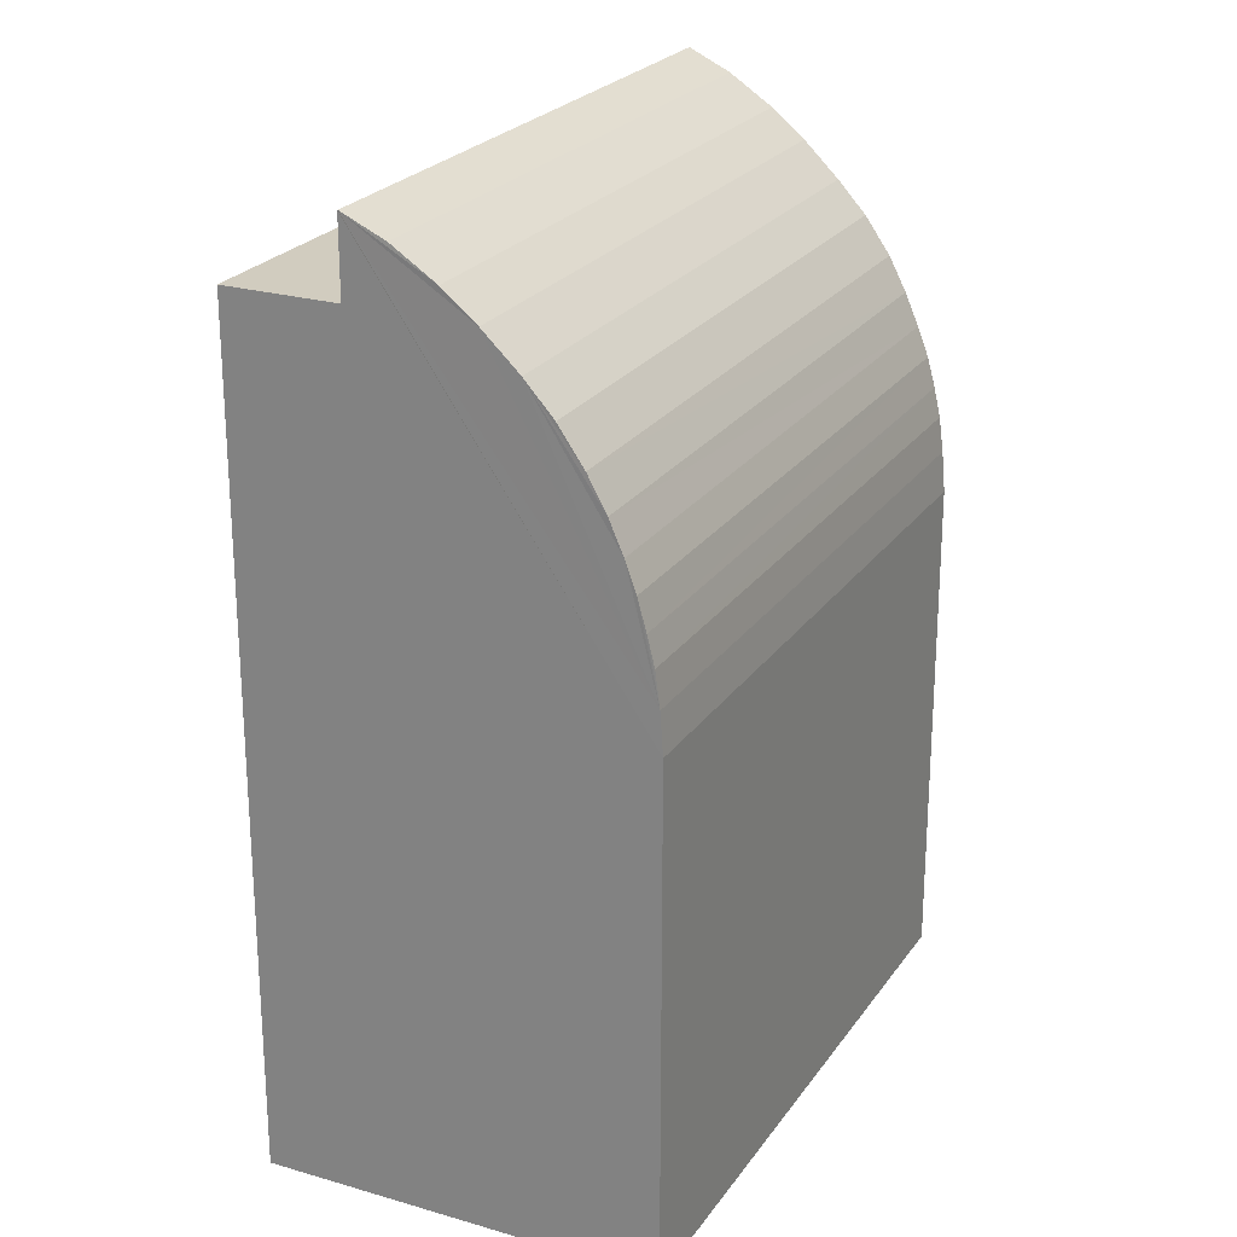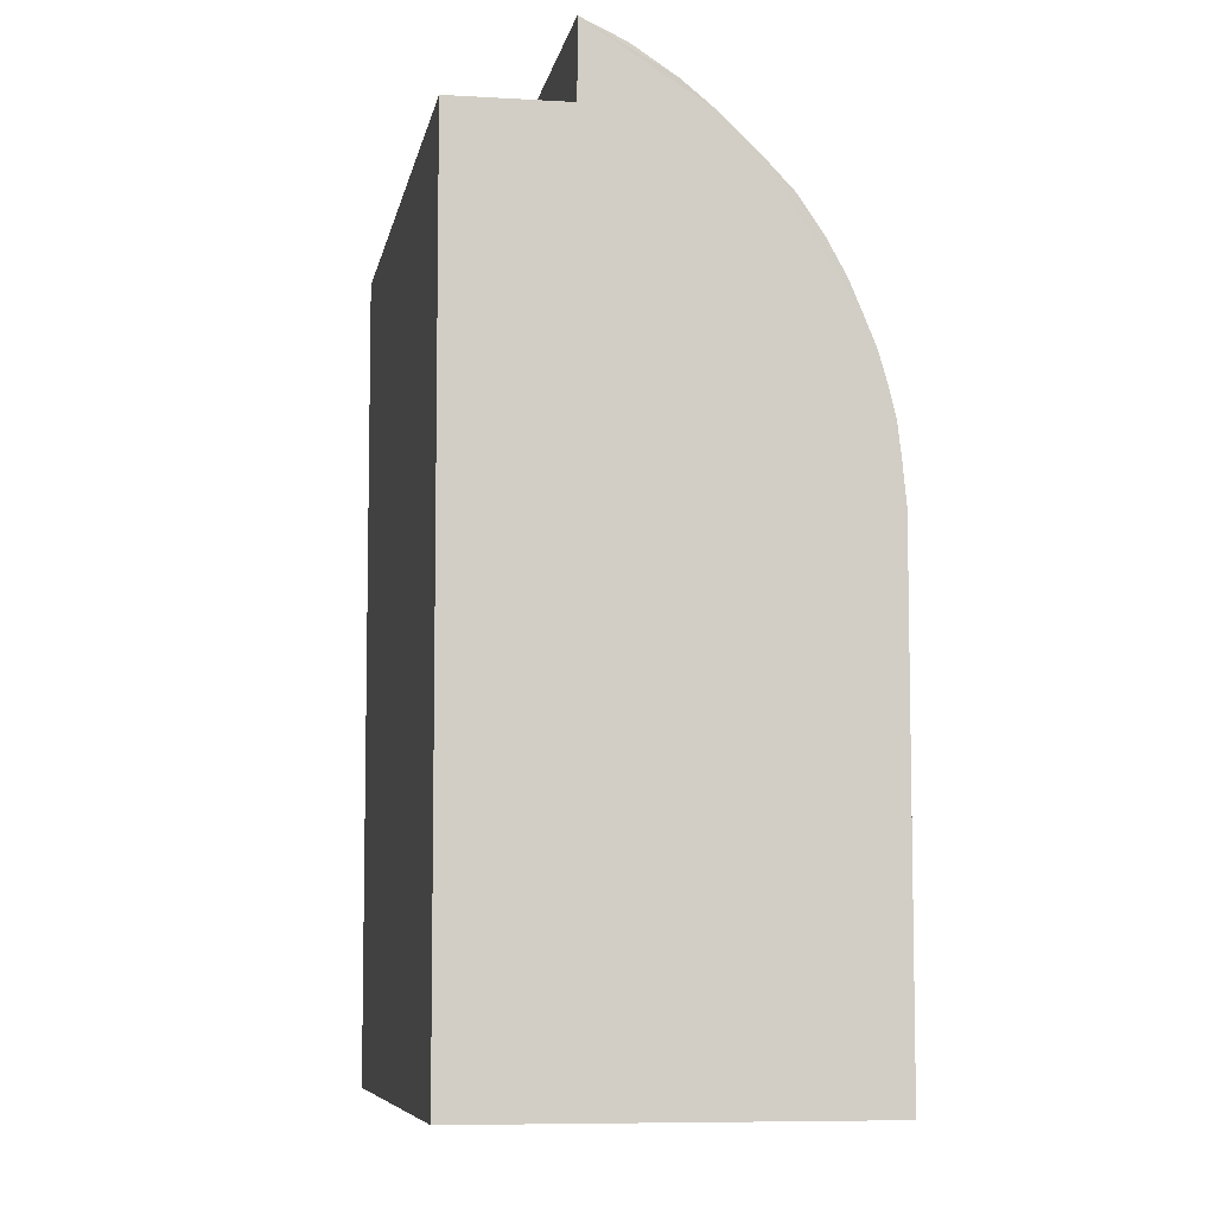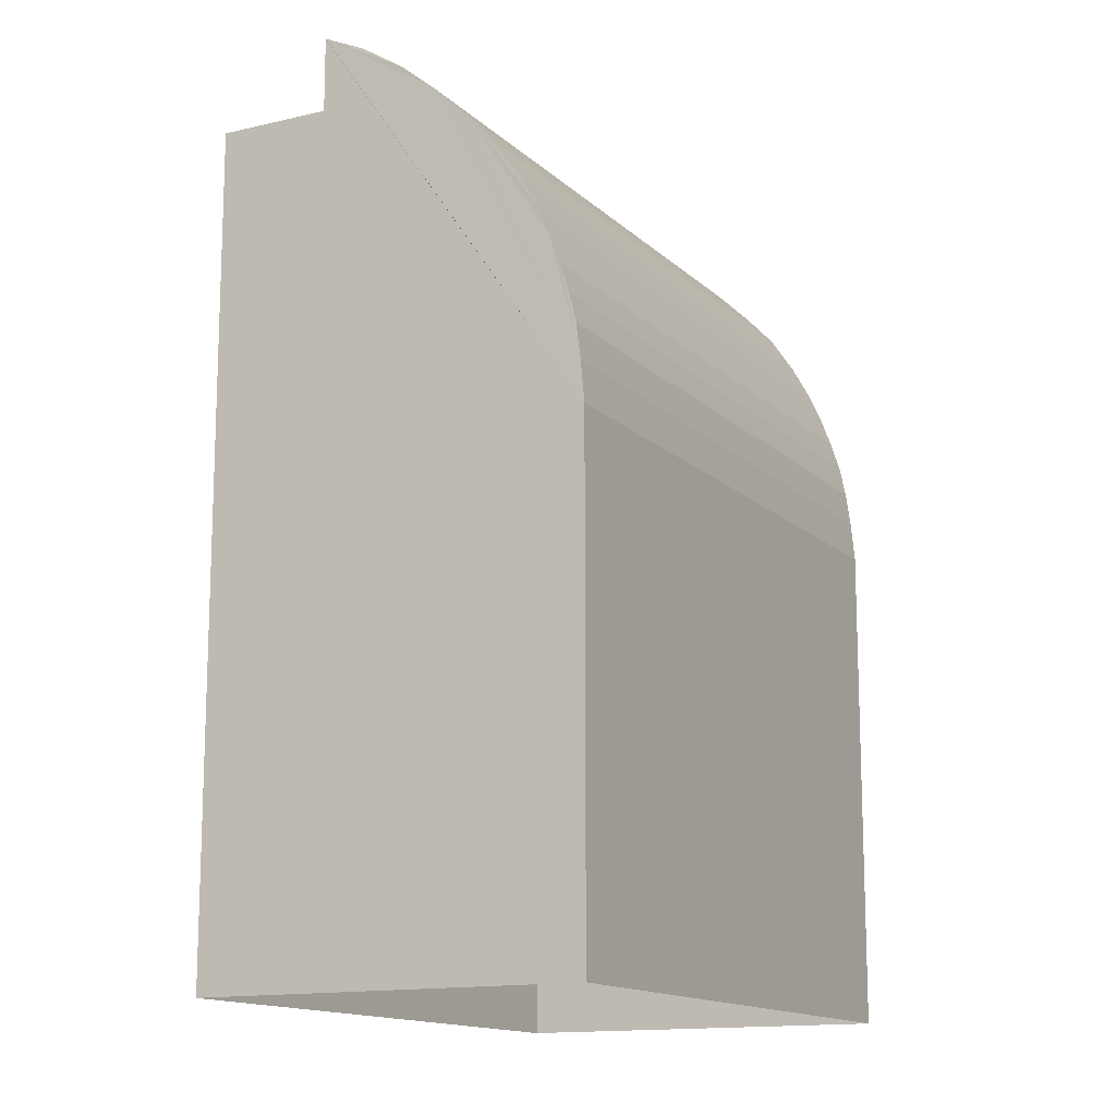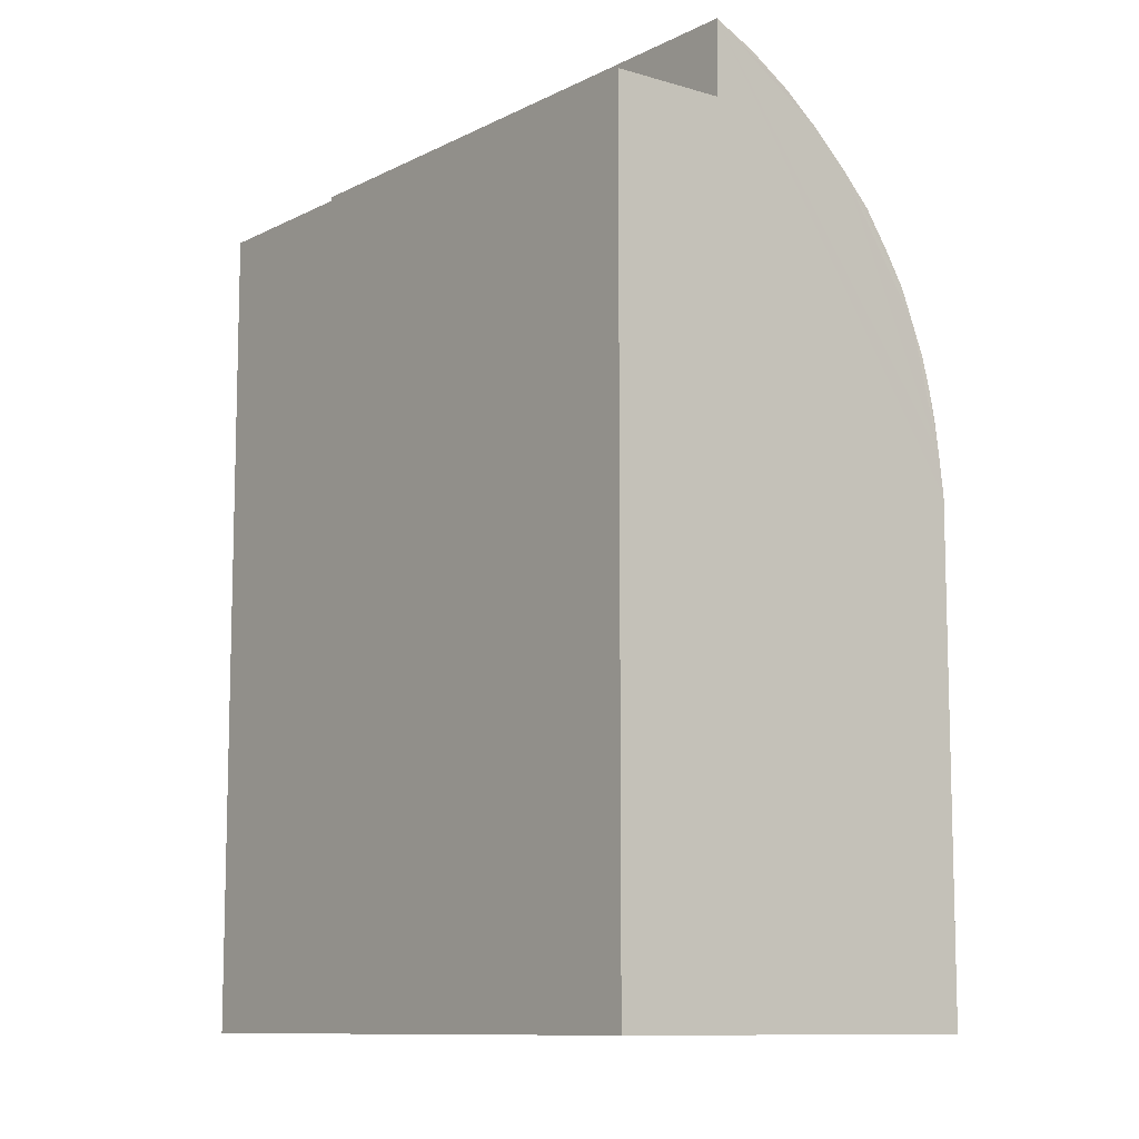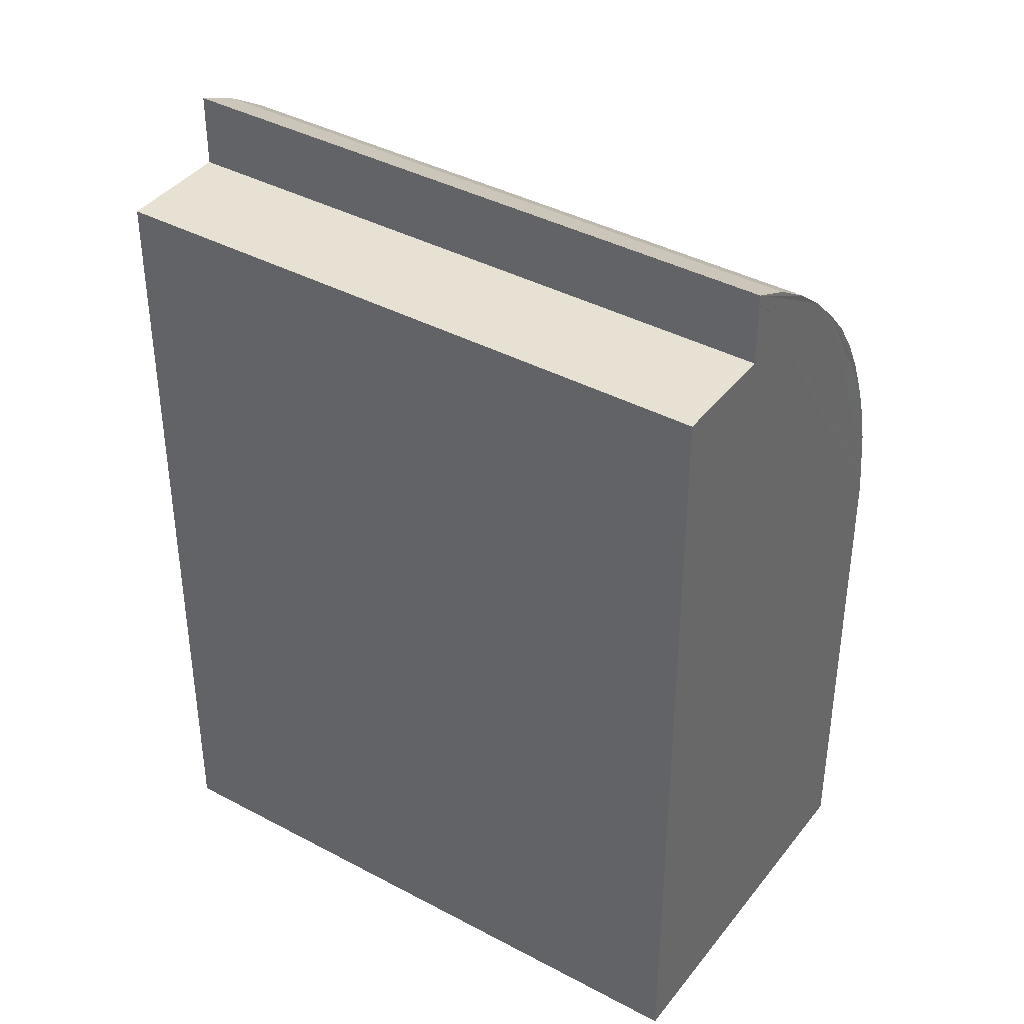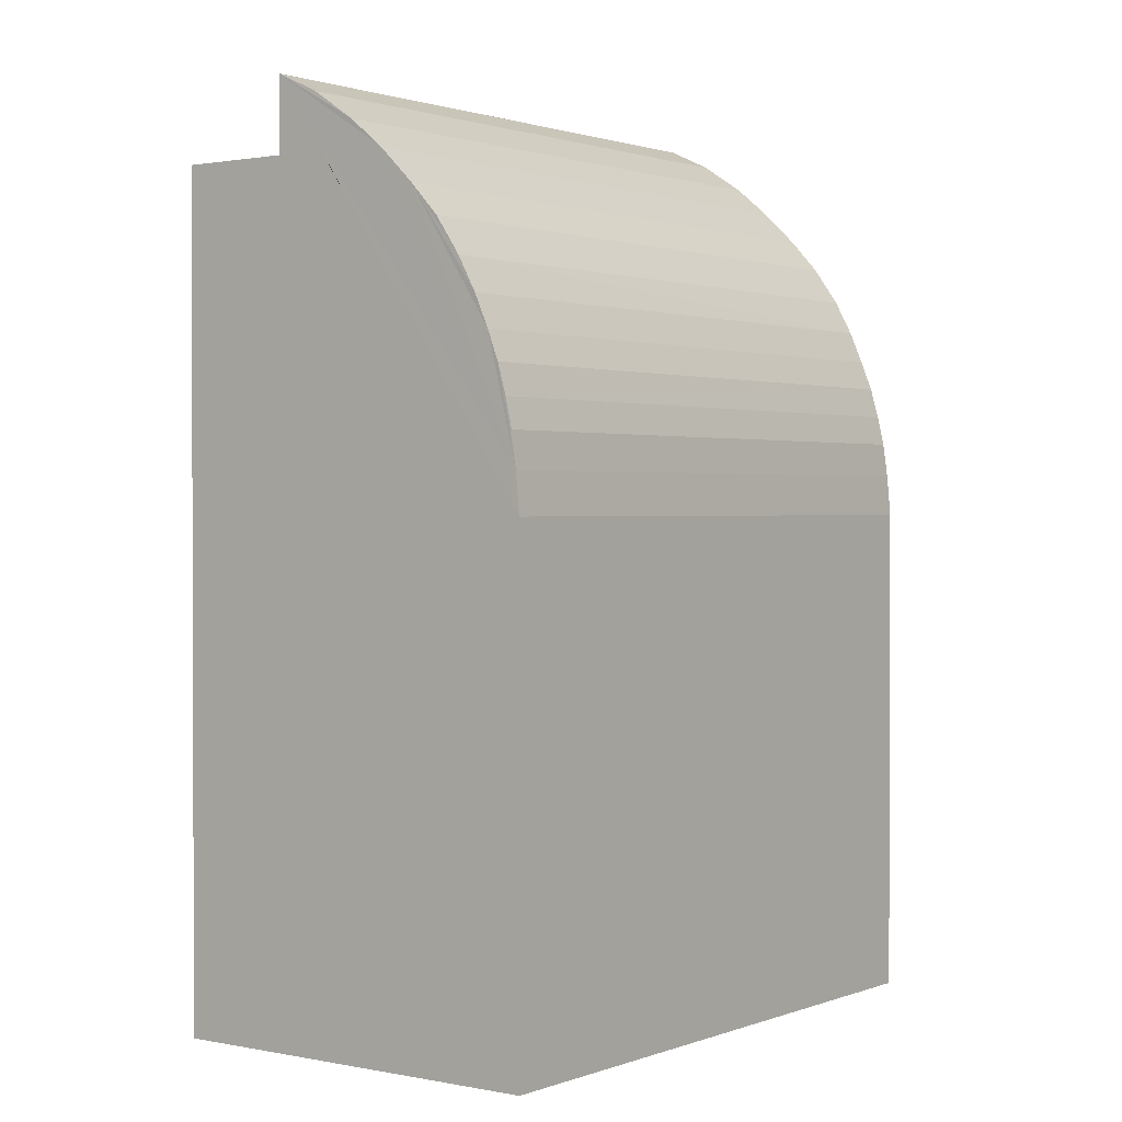
<metadata>
{"format":"obj","ext":"obj","renderer":"f3d","projection":"perspective","resolution":1024,"background":"white","views":[{"elev":23.8,"azim":135.9,"up":"+Z"},{"elev":-7.4,"azim":100.0,"up":"+Z"},{"elev":-13.9,"azim":137.8,"up":"+Z"},{"elev":-10.1,"azim":72.0,"up":"+Z"},{"elev":39.4,"azim":53.6,"up":"+Z"},{"elev":1.2,"azim":146.7,"up":"+Z"}]}
</metadata>
<code>
v  2.028e+05 4.433e+05 -0.6897
v  2.028e+05 4.433e+05 21.01
v  2.029e+05 4.433e+05 35.47
v  2.029e+05 4.433e+05 38.72
v  2.029e+05 4.433e+05 -0.6897
v  2.029e+05 4.433e+05 35.47
o IndexedFaceSet
g IndexedFaceSet
f 3 4 2
f 6 3 2
f 2 1 5
f 2 5 6
v  2.029e+05 4.433e+05 -0.6897
v  2.029e+05 4.433e+05 21.01
v  2.029e+05 4.433e+05 35.47
v  2.029e+05 4.433e+05 38.72
v  2.029e+05 4.433e+05 -0.6897
v  2.029e+05 4.433e+05 35.47
o IndexedFaceSet__1_0
g IndexedFaceSet__1_0
f 11 7 8
f 11 8 12
f 9 12 8
f 10 9 8
v  2.028e+05 4.433e+05 -0.6897
v  2.028e+05 4.433e+05 21.01
v  2.029e+05 4.433e+05 -0.6897
v  2.029e+05 4.433e+05 21.01
o IndexedFaceSet__2_0
g IndexedFaceSet__2_0
f 14 16 15
f 15 13 14
v  2.029e+05 4.433e+05 -0.6897
v  2.029e+05 4.433e+05 35.47
v  2.029e+05 4.433e+05 -0.6897
v  2.029e+05 4.433e+05 35.47
o IndexedFaceSet__3_0
g IndexedFaceSet__3_0
f 20 18 19
f 17 19 18
v  2.029e+05 4.433e+05 35.47
v  2.029e+05 4.433e+05 35.47
v  2.029e+05 4.433e+05 35.47
v  2.029e+05 4.433e+05 35.47
o IndexedFaceSet__4_0
g IndexedFaceSet__4_0
f 24 23 21
f 21 22 24
v  2.029e+05 4.433e+05 35.47
v  2.029e+05 4.433e+05 38.72
v  2.029e+05 4.433e+05 35.47
v  2.029e+05 4.433e+05 38.72
o IndexedFaceSet__5_0
g IndexedFaceSet__5_0
f 26 25 28
f 27 28 25
v  2.028e+05 4.433e+05 21.01
v  2.028e+05 4.433e+05 22.77
v  2.028e+05 4.433e+05 24.27
v  2.028e+05 4.433e+05 25.53
v  2.029e+05 4.433e+05 26.83
v  2.029e+05 4.433e+05 28.1
v  2.029e+05 4.433e+05 29.48
v  2.029e+05 4.433e+05 30.94
v  2.029e+05 4.433e+05 32.53
v  2.029e+05 4.433e+05 33.89
v  2.029e+05 4.433e+05 35.38
v  2.029e+05 4.433e+05 36.59
v  2.029e+05 4.433e+05 37.85
v  2.029e+05 4.433e+05 38.72
o IndexedFaceSet__6_0
g IndexedFaceSet__6_0
f 38 37 36
f 30 39 38
f 42 41 40
f 40 39 42
f 30 42 39
f 38 36 35
f 32 31 30
f 30 29 42
f 33 30 34
f 32 30 33
f 38 34 30
f 38 35 34
v  2.029e+05 4.433e+05 21.01
v  2.029e+05 4.433e+05 22.77
v  2.029e+05 4.433e+05 24.27
v  2.029e+05 4.433e+05 25.53
v  2.029e+05 4.433e+05 26.83
v  2.029e+05 4.433e+05 28.1
v  2.029e+05 4.433e+05 29.48
v  2.029e+05 4.433e+05 30.94
v  2.029e+05 4.433e+05 32.53
v  2.029e+05 4.433e+05 33.89
v  2.029e+05 4.433e+05 35.38
v  2.029e+05 4.433e+05 36.59
v  2.029e+05 4.433e+05 37.85
v  2.029e+05 4.433e+05 38.72
o IndexedFaceSet__7_0
g IndexedFaceSet__7_0
f 44 56 43
f 46 44 45
f 47 48 44
f 44 48 52
f 44 46 47
f 52 48 49
f 50 51 52
f 53 44 52
f 53 54 56
f 55 56 54
f 56 44 53
f 52 49 50
v  2.029e+05 4.433e+05 37.85
v  2.029e+05 4.433e+05 38.72
v  2.029e+05 4.433e+05 37.85
v  2.029e+05 4.433e+05 38.72
o IndexedFaceSet__8_0
g IndexedFaceSet__8_0
f 60 59 58
f 57 58 59
v  2.029e+05 4.433e+05 36.59
v  2.029e+05 4.433e+05 37.85
v  2.029e+05 4.433e+05 36.59
v  2.029e+05 4.433e+05 37.85
o IndexedFaceSet__9_0
g IndexedFaceSet__9_0
f 64 63 61
f 61 62 64
v  2.029e+05 4.433e+05 35.38
v  2.029e+05 4.433e+05 36.59
v  2.029e+05 4.433e+05 35.38
v  2.029e+05 4.433e+05 36.59
o IndexedFaceSet__10_0
g IndexedFaceSet__10_0
f 68 67 66
f 65 66 67
v  2.029e+05 4.433e+05 33.89
v  2.029e+05 4.433e+05 35.38
v  2.029e+05 4.433e+05 33.89
v  2.029e+05 4.433e+05 35.38
o IndexedFaceSet__11_0
g IndexedFaceSet__11_0
f 72 71 69
f 69 70 72
v  2.029e+05 4.433e+05 32.53
v  2.029e+05 4.433e+05 33.89
v  2.029e+05 4.433e+05 32.53
v  2.029e+05 4.433e+05 33.89
o IndexedFaceSet__12_0
g IndexedFaceSet__12_0
f 76 75 73
f 73 74 76
v  2.029e+05 4.433e+05 30.94
v  2.029e+05 4.433e+05 32.53
v  2.029e+05 4.433e+05 30.94
v  2.029e+05 4.433e+05 32.53
o IndexedFaceSet__13_0
g IndexedFaceSet__13_0
f 80 79 78
f 77 78 79
v  2.029e+05 4.433e+05 29.48
v  2.029e+05 4.433e+05 30.94
v  2.029e+05 4.433e+05 29.48
v  2.029e+05 4.433e+05 30.94
o IndexedFaceSet__14_0
g IndexedFaceSet__14_0
f 84 83 81
f 81 82 84
v  2.029e+05 4.433e+05 28.1
v  2.029e+05 4.433e+05 29.48
v  2.029e+05 4.433e+05 28.1
v  2.029e+05 4.433e+05 29.48
o IndexedFaceSet__15_0
g IndexedFaceSet__15_0
f 88 87 85
f 85 86 88
v  2.029e+05 4.433e+05 26.83
v  2.029e+05 4.433e+05 28.1
v  2.029e+05 4.433e+05 26.83
v  2.029e+05 4.433e+05 28.1
o IndexedFaceSet__16_0
g IndexedFaceSet__16_0
f 92 91 90
f 89 90 91
v  2.028e+05 4.433e+05 25.53
v  2.029e+05 4.433e+05 26.83
v  2.029e+05 4.433e+05 25.53
v  2.029e+05 4.433e+05 26.83
o IndexedFaceSet__17_0
g IndexedFaceSet__17_0
f 96 95 94
f 93 94 95
v  2.028e+05 4.433e+05 24.27
v  2.028e+05 4.433e+05 25.53
v  2.029e+05 4.433e+05 24.27
v  2.029e+05 4.433e+05 25.53
o IndexedFaceSet__18_0
g IndexedFaceSet__18_0
f 100 99 98
f 97 98 99
v  2.028e+05 4.433e+05 22.77
v  2.028e+05 4.433e+05 24.27
v  2.029e+05 4.433e+05 22.77
v  2.029e+05 4.433e+05 24.27
o IndexedFaceSet__19_0
g IndexedFaceSet__19_0
f 101 102 103
f 104 103 102
v  2.028e+05 4.433e+05 21.01
v  2.028e+05 4.433e+05 22.77
v  2.029e+05 4.433e+05 21.01
v  2.029e+05 4.433e+05 22.77
o IndexedFaceSet__20_0
g IndexedFaceSet__20_0
f 105 106 107
f 108 107 106

</code>
